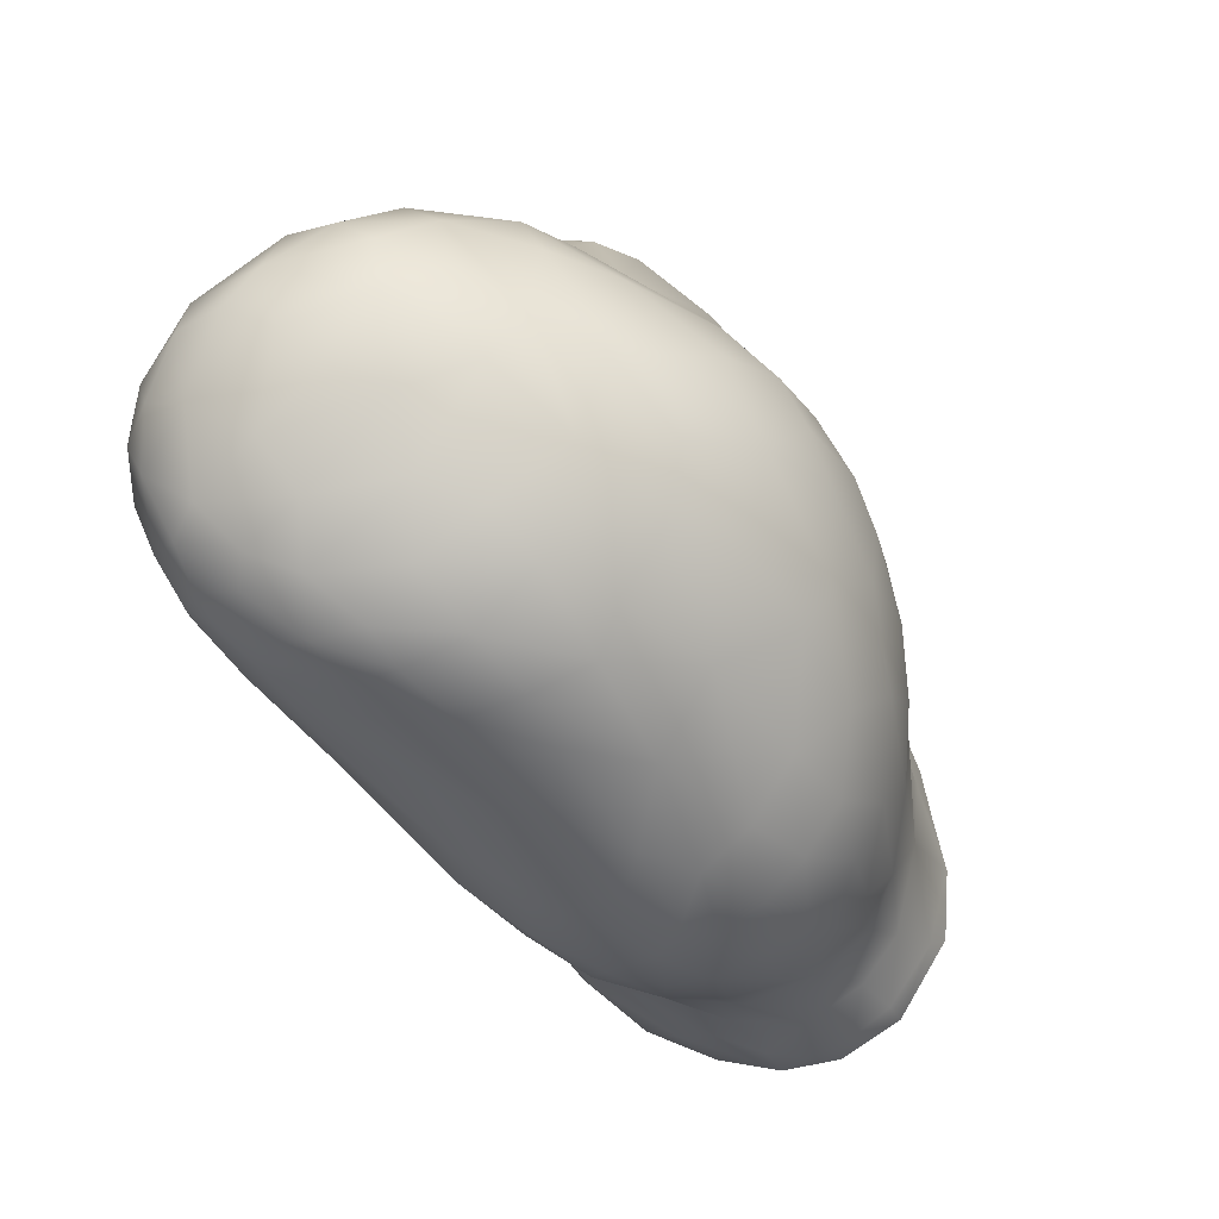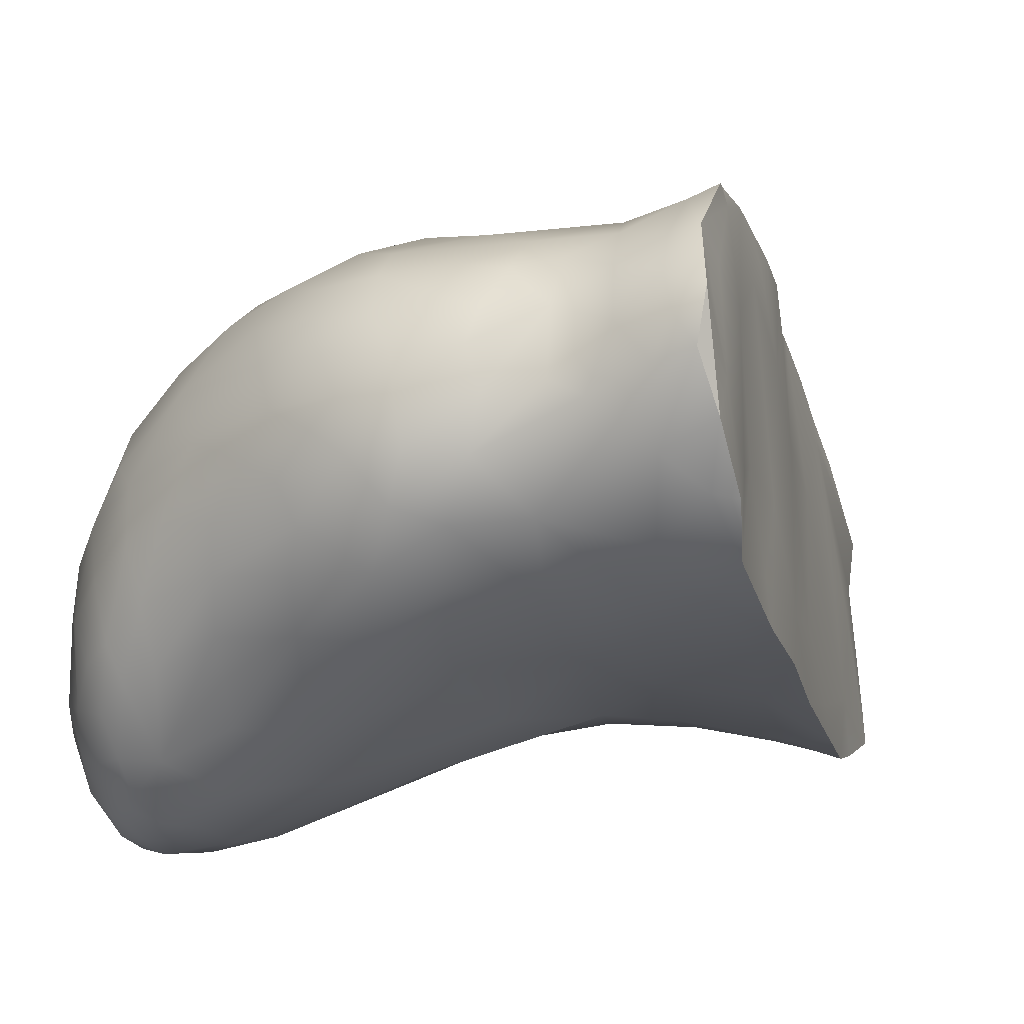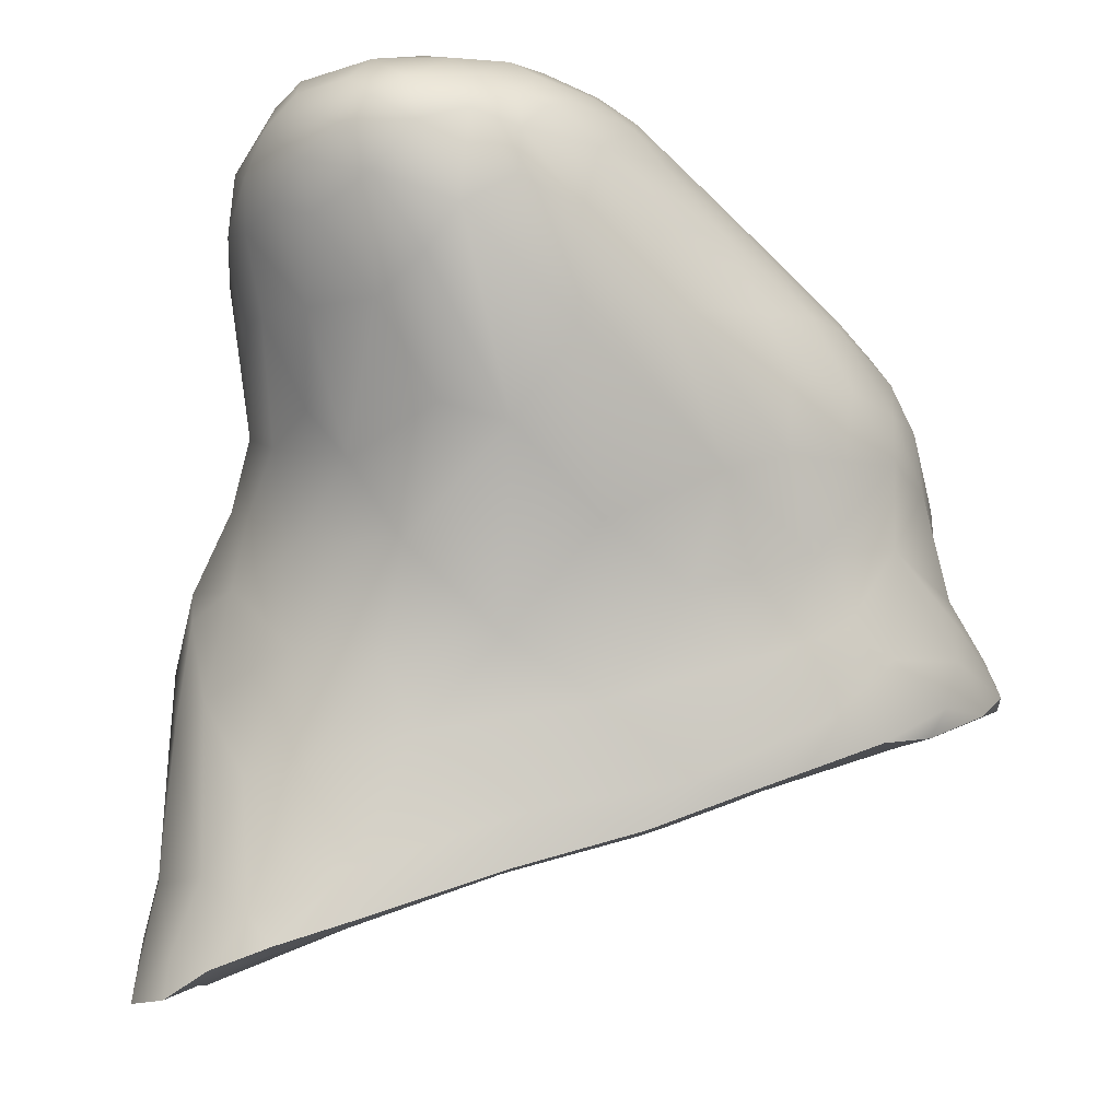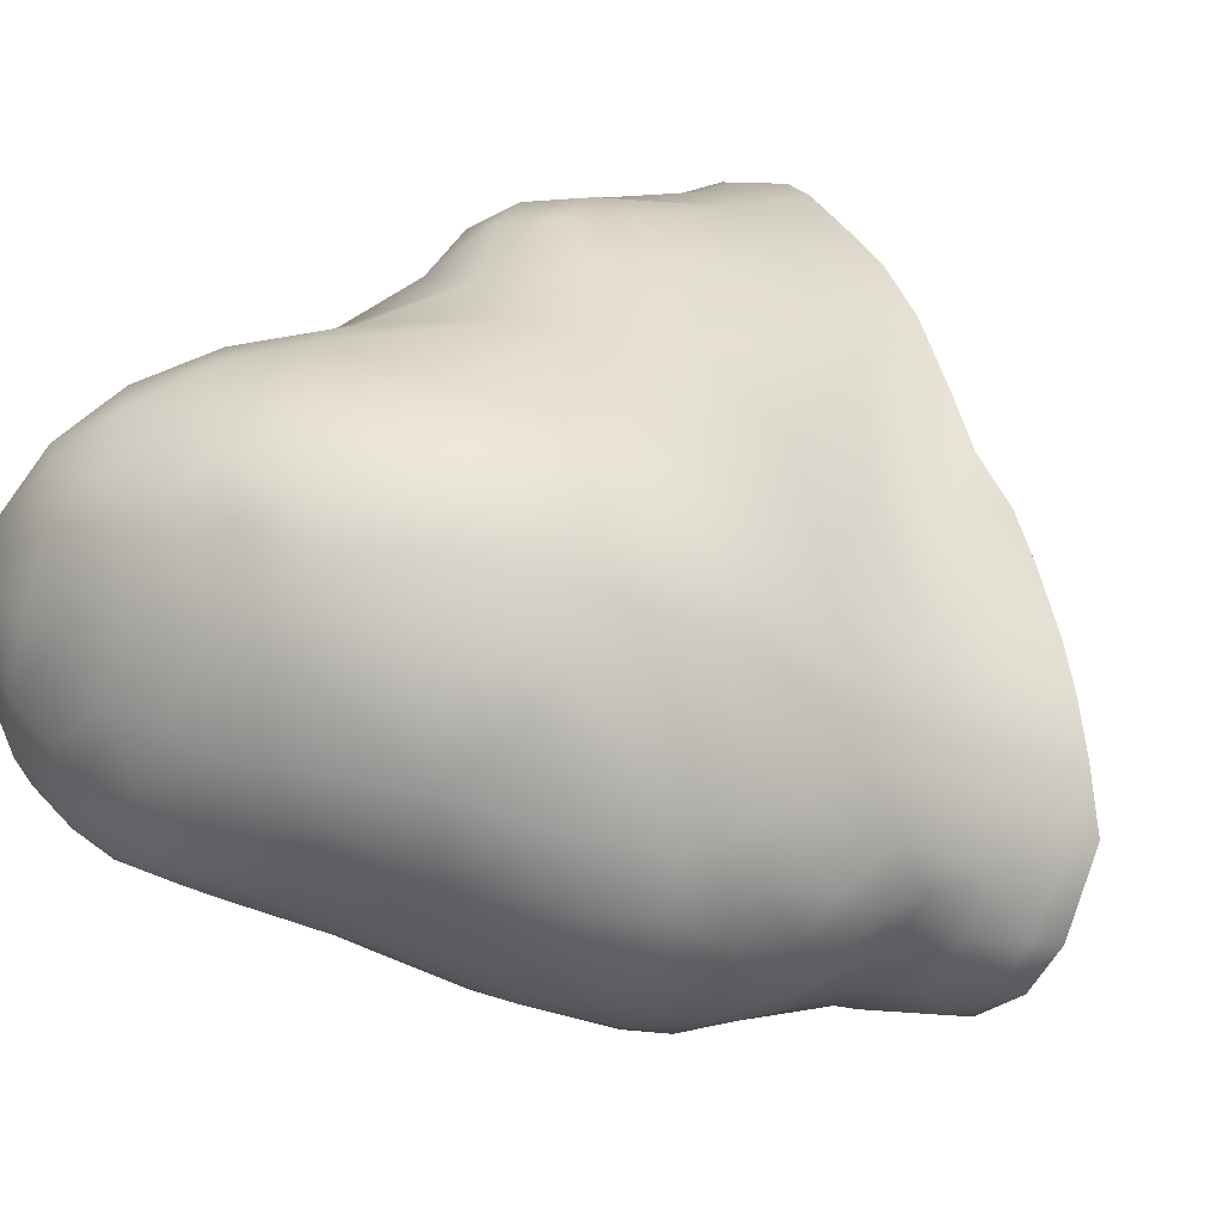
<metadata>
{"format":"obj","ext":"obj","renderer":"f3d","projection":"perspective","resolution":1024,"background":"white","views":[{"elev":79.0,"azim":-160.3,"up":"+Y"},{"elev":-69.8,"azim":-95.6,"up":"+Z"},{"elev":-12.2,"azim":125.8,"up":"+Y"},{"elev":10.9,"azim":-139.8,"up":"+Z"}]}
</metadata>
<code>
v 16.89 -94.43 1532
v 17.4 -94.44 1532
v 17.23 -95.2 1535
v 16.93 -94.45 1535
v 17.11 -94.01 1535
v 17.46 -94.65 1532
v 17.5 -94.78 1533
v 17.85 -94.15 1532
v 17.75 -92.4 1532
v 17.79 -91.65 1532
v 17.72 -90.84 1534
v 17.83 -91.02 1533
v 17.86 -90.92 1535
v 17.94 -91.49 1536
v 17.68 -92.15 1536
v 17.36 -93.55 1535
v 17.77 -94.86 1536
v 17.85 -95.52 1536
v 17.93 -94.73 1532
v 18.24 -92.33 1532
v 18.41 -93.49 1532
v 18.59 -91.26 1533
v 18.33 -90.56 1534
v 18.31 -90.52 1535
v 18.24 -90.46 1534
v 18.38 -91.59 1536
v 18.17 -92.68 1536
v 20.29 -96.14 1535
v 19.19 -92.77 1536
v 18.69 -95.93 1536
v 18.93 -95.02 1533
v 18.48 -95.52 1536
v 18.44 -94.03 1536
v 19.68 -93.72 1537
v 18.61 -93.27 1536
v 19.63 -90.12 1534
v 18.86 -90.25 1535
v 18.39 -90.85 1533
v 19 -91.01 1536
v 19.03 -90.36 1533
v 18.86 -91.87 1532
v 19.03 -91.3 1533
v 19.82 -96.25 1537
v 18.76 -92.85 1532
v 18.32 -92.84 1532
v 19.1 -95.35 1533
v 19.11 -93.77 1533
v 19.63 -95.23 1534
v 19.4 -94.51 1533
v 19.33 -94.03 1537
v 19.48 -90.76 1536
v 19.2 -90.56 1536
v 19.72 -91.46 1533
v 19.14 -93 1533
v 19.9 -90.1 1534
v 19.6 -90.66 1533
v 20.38 -91.02 1536
v 20.32 -91.44 1533
v 19.47 -96.26 1537
v 20.48 -94.4 1536
v 19.4 -90.37 1535
v 19.68 -92 1533
v 19.6 -90.36 1533
v 20.12 -90.96 1533
v 19.7 -91.11 1536
v 20.09 -90.71 1536
v 19.68 -95.61 1534
v 20.64 -90.67 1533
v 20.7 -95.93 1535
v 19.76 -96.01 1537
v 20.28 -95.92 1535
v 19.89 -94.09 1534
v 20.2 -92.18 1533
v 20.77 -90.38 1534
v 20.32 -90.11 1535
v 21.01 -90.35 1534
v 20.37 -95.62 1535
v 20.46 -94.11 1535
v 16.98 -91.85 1533
v 20.37 -93.12 1536
v 21.31 -90.78 1535
v 20.36 -94.56 1536
v 20.28 -94.21 1535
v 20.35 -90.46 1533
v 20.17 -93 1536
v 20.19 -90.64 1533
v 20.32 -92.79 1533
v 20.37 -96 1537
v 20.44 -96.41 1537
v 20.31 -93.79 1536
v 20.07 -94.09 1537
v 20.7 -95.64 1536
v 20.15 -93.55 1536
v 20.54 -95.65 1536
v 20.66 -90.2 1535
v 21.31 -91.28 1534
v 20.47 -94.93 1535
v 20.64 -90.63 1535
v 20.73 -92.57 1535
v 20.95 -90.87 1535
v 20.92 -91.93 1535
v 21.03 -90.36 1535
v 21.16 -90.61 1534
v 20.91 -91.29 1535
v 21.42 -90.84 1534
v 16.38 -92.7 1533
v 17.42 -91.4 1535
v 17.11 -91.36 1534
v 21.32 -91.46 1534
v 20.8 -96.15 1536
v 21.33 -90.76 1534
v 21.02 -91.78 1534
v 21.02 -92.02 1534
v 20.76 -96.46 1536
v 20.87 -96.45 1536
v 20.62 -92.92 1535
v 20.62 -92.65 1534
v 17.16 -91.99 1532
v 21.28 -90.58 1534
v 21.29 -90.58 1534
v 21.41 -91.11 1534
v 21.4 -90.97 1534
v 17.31 -91.13 1534
v 16.54 -94.62 1533
v 16.84 -91.78 1533
v 19.81 -92.96 1536
v 20.83 -96.27 1536
v 16.49 -93.7 1534
v 16.73 -92.37 1535
v 16.32 -93.05 1533
v 19.43 -90.89 1533
v 16.24 -93.15 1533
v 16.05 -93.74 1533
v 17.01 -93.8 1532
v 16.9 -93.59 1532
v 17.17 -94.08 1532
v 17.07 -92.04 1535
v 17.35 -92.89 1532
v 16.46 -93.05 1534
v 17.12 -92.38 1532
v 16.46 -94.24 1532
v 17.49 -92.09 1532
v 16.54 -94.79 1534
v 16.88 -91.59 1534
v 16.52 -92.57 1533
v 16.67 -92.02 1534
v 16.85 -92.32 1532
v 16.16 -93.7 1533
v 16.99 -91.72 1535
v 16.72 -94.48 1532
v 16.71 -92.79 1532
v 16.7 -92.18 1533
v 16.54 -92.19 1533
v 16.54 -94.94 1535
v 15.81 -94.23 1532
v 16.43 -93.72 1532
v 16.21 -94.34 1534
v 16.08 -94.38 1533
v 15.92 -94.02 1533
v 16.51 -92.87 1533
v 15.82 -94.45 1534
v 16.1 -94.27 1532
v 15.87 -94.46 1533
v 16.61 -93.97 1532
v 16.13 -93.81 1534
v 16.46 -93.33 1533
v 16.29 -94.07 1532
v 16.35 -92.89 1534
v 16.94 -92.64 1535
v 16.97 -92.92 1532
v 16.53 -92.48 1534
v 17.22 -91.3 1535
v 16.23 -93.4 1533
v 17.32 -92.06 1535
v 19.87 -90.35 1535
v 20.4 -90.33 1533
v 21.24 -91.05 1535
v 20.97 -91.48 1533
v 20.73 -91.28 1533
v 20.71 -90.96 1533
v 20.93 -90.45 1535
v 20.49 -93.43 1535
v 20.53 -92.72 1535
v 17.41 -91.84 1532
v 20.54 -90.18 1534
v 21.21 -90.95 1534
v 20.41 -93.64 1536
v 20.42 -91.95 1536
v 20.67 -96.13 1535
v 20.05 -91.5 1536
v 20.21 -90.23 1535
v 20.84 -90.57 1533
v 20.07 -96.3 1537
v 20.18 -90.17 1534
v 20.03 -90.29 1533
v 19.72 -94.45 1537
v 20.38 -93.48 1534
v 19.51 -95.68 1537
v 19.93 -96.21 1536
v 19.19 -90.16 1534
v 18.89 -90.43 1535
v 20.5 -90.75 1533
v 19.49 -90.18 1535
v 19.36 -90.51 1533
v 18.56 -90.65 1535
v 18.9 -93.88 1537
v 18.62 -95.07 1533
v 18.25 -95.71 1536
v 18.4 -91.8 1532
v 18.33 -90.44 1534
v 18.03 -91.81 1532
v 18.3 -94.58 1532
v 17.78 -91.41 1533
v 17.83 -92.79 1532
v 17.75 -93.36 1532
v 18.35 -95.72 1536
v 17.11 -94.82 1533
v 17.94 -95.06 1533
v 17.25 -95.08 1534
v 15.79 -94.17 1533
v 16.5 -94.71 1535
v 16.2 -94.73 1534
v 16.85 -93.34 1532
v 16.76 -93.07 1535
v 16.75 -91.76 1533
v 16.49 -94.85 1534
v 16.09 -94.01 1532
v 16.03 -94.63 1534
v 15.69 -94.38 1533
v 17.21 -91.45 1533
v 16.86 -94.87 1535
v 17.26 -92.71 1535
v 16.49 -92.26 1534
v 20.5 -91.47 1536
v 16.8 -95.08 1535
v 21.05 -91.98 1535
v 21.32 -91.33 1535
v 21.15 -91.39 1535
v 20.97 -90.85 1533
v 20.55 -95.57 1535
v 20.17 -94.69 1537
v 19.9 -90.5 1533
v 19.87 -93.43 1537
v 20.22 -92.51 1536
v 19.96 -95.84 1534
v 19.9 -92.28 1536
v 20.13 -94.71 1534
v 19.5 -93.29 1537
v 19.1 -96.03 1537
v 20.37 -90.44 1535
v 19.7 -93.36 1533
v 19.46 -90.2 1534
v 19.39 -91.57 1536
v 19.19 -93.44 1537
v 20.57 -94.97 1535
v 18.8 -92.35 1532
v 19.47 -92.05 1536
v 18.98 -90.74 1533
v 19.4 -95.97 1536
v 19.27 -95.59 1534
v 18.64 -90.6 1533
v 18.81 -90.27 1534
v 20.05 -95.25 1537
v 18.73 -94.23 1533
v 18.81 -95.34 1533
v 18.65 -92.47 1536
v 19.13 -95.15 1537
v 18.27 -91.03 1536
v 18.24 -91.22 1533
v 18.19 -93.96 1532
v 18.26 -94.98 1533
v 18.44 -94.9 1536
v 17.89 -93.3 1536
v 17.66 -91.45 1535
v 17.75 -90.78 1534
v 17.4 -91.55 1533
v 17.38 -92.45 1532
v 17.94 -95.31 1535
v 18.55 -95.58 1535
v 17.42 -95.3 1536
v 17.08 -95.06 1535
v 17.4 -94.7 1532
v 20.71 -91.9 1535
v 16.89 -94.43 1532
v 16.89 -94.43 1532
v 17.46 -94.65 1532
v 17.85 -95.52 1536
v 17.93 -94.73 1532
v 18.69 -95.93 1536
v 18.69 -95.93 1536
v 19.1 -95.35 1533
v 19.47 -96.26 1537
v 19.47 -96.26 1537
v 19.68 -95.61 1534
v 20.28 -95.92 1535
v 20.44 -96.41 1537
v 20.76 -96.46 1536
v 20.87 -96.45 1536
v 20.83 -96.27 1536
v 16.46 -94.24 1532
v 16.54 -94.94 1535
v 15.81 -94.23 1532
v 15.82 -94.45 1534
v 16.1 -94.27 1532
v 16.1 -94.27 1532
v 20.67 -96.13 1535
v 20.07 -96.3 1537
v 18.62 -95.07 1533
v 18.25 -95.71 1536
v 16.2 -94.73 1534
v 16.03 -94.63 1534
v 15.69 -94.38 1533
v 16.8 -95.08 1535
v 16.8 -95.08 1535
v 19.1 -96.03 1537
v 17.42 -95.3 1536
v 17.08 -95.06 1535
g grp1
f 280 3 278
f 17 4 316
f 18 17 316
f 19 2 8
f 18 272 17
f 18 32 272
f 8 270 212
f 268 14 26
f 208 216 30
f 212 31 207
f 216 279 259
f 218 308 265
f 266 35 29
f 278 265 260
f 29 35 254
f 266 253 26
f 26 253 39
f 259 199 216
f 59 30 216
f 266 257 253
f 49 48 31
f 279 260 28
f 259 279 28
f 52 39 51
f 46 48 67
f 260 265 294
f 254 34 248
f 54 251 47
f 292 70 198
f 248 243 126
f 29 126 246
f 51 65 66
f 59 43 193
f 198 70 263
f 70 307 263
f 196 263 241
f 55 194 36
f 65 190 57
f 191 175 250
f 191 75 55
f 85 126 93
f 89 193 43
f 195 194 176
f 86 202 64
f 64 58 53
f 197 83 72
f 250 66 98
f 77 240 69
f 89 199 114
f 92 60 82
f 82 94 92
f 71 77 189
f 60 90 82
f 60 187 90
f 183 244 80
f 183 283 244
f 191 95 75
f 194 185 74
f 185 75 95
f 234 100 57
f 185 76 74
f 180 68 239
f 84 192 68
f 86 68 202
f 68 86 84
f 83 78 97
f 202 180 64
f 58 180 179
f 178 87 73
f 117 113 116
f 116 197 117
f 116 182 197
f 116 183 182
f 116 99 183
f 99 101 183
f 76 102 119
f 104 238 177
f 120 119 105
f 121 237 109
f 103 120 111
f 96 113 112
f 96 186 122
f 113 96 109
f 179 239 178
f 178 96 112
f 113 109 236
f 186 96 178
f 179 180 239
f 239 192 103
f 239 186 178
f 117 112 113
f 87 178 112
f 99 236 101
f 236 238 101
f 236 109 237
f 237 238 236
f 239 103 186
f 186 103 111
f 111 105 122
f 122 186 111
f 122 121 96
f 96 121 109
f 81 105 119
f 81 121 105
f 121 81 177
f 237 121 177
f 122 105 121
f 111 120 105
f 237 177 238
f 119 120 76
f 81 100 177
f 119 102 181
f 119 181 81
f 120 103 76
f 100 81 181
f 104 283 238
f 76 103 74
f 103 192 74
f 95 102 76
f 100 104 177
f 101 238 283
f 236 99 116
f 113 236 116
f 87 112 117
f 58 64 180
f 179 178 73
f 199 115 114
f 127 189 69
f 127 110 298
f 127 92 110
f 69 92 127
f 28 299 115
f 94 297 110
f 298 110 297
f 240 97 255
f 77 97 240
f 255 97 78
f 255 78 60
f 197 182 78
f 78 182 187
f 78 187 60
f 255 60 92
f 240 255 69
f 92 69 255
f 110 92 94
f 88 297 94
f 28 115 199
f 77 247 97
f 202 68 180
f 68 192 239
f 98 100 181
f 234 104 100
f 283 104 188
f 95 181 102
f 185 95 76
f 191 250 181
f 250 98 181
f 98 57 100
f 234 188 104
f 101 283 183
f 95 191 181
f 176 192 84
f 176 74 192
f 176 84 195
f 176 194 74
f 182 80 187
f 182 183 80
f 296 297 88
f 28 306 299
f 295 306 28
f 77 69 189
f 247 83 97
f 83 197 78
f 58 179 73
f 66 57 98
f 234 57 190
f 244 283 188
f 187 80 85
f 241 94 82
f 88 94 263
f 62 58 73
f 85 80 244
f 93 187 85
f 93 90 187
f 82 90 93
f 241 82 91
f 43 199 89
f 197 72 87
f 72 83 247
f 87 117 197
f 62 53 58
f 84 86 242
f 246 188 234
f 244 188 246
f 246 85 244
f 91 82 93
f 263 94 241
f 88 307 296
f 48 247 77
f 242 195 84
f 175 66 250
f 246 234 190
f 126 243 93
f 241 91 196
f 245 295 28
f 294 295 245
f 73 87 251
f 56 86 64
f 56 242 86
f 55 185 194
f 55 75 185
f 65 57 66
f 246 126 85
f 91 93 243
f 263 307 88
f 28 199 259
f 71 48 77
f 49 72 247
f 251 87 72
f 63 195 242
f 36 194 195
f 253 190 65
f 257 190 253
f 257 246 190
f 34 91 243
f 196 91 34
f 48 71 67
f 49 247 48
f 54 73 251
f 62 73 54
f 131 56 64
f 36 195 252
f 61 66 175
f 292 307 70
f 260 245 28
f 245 260 294
f 252 195 63
f 203 191 55
f 203 175 191
f 29 246 257
f 34 243 248
f 196 198 263
f 47 72 49
f 47 251 72
f 42 64 53
f 42 131 64
f 204 242 56
f 204 63 242
f 203 55 36
f 203 61 175
f 51 66 61
f 50 196 34
f 198 196 267
f 56 131 258
f 200 36 252
f 52 51 61
f 39 65 51
f 248 126 29
f 47 49 264
f 22 258 131
f 29 254 248
f 50 34 254
f 267 196 50
f 292 198 249
f 31 48 46
f 289 293 315
f 264 49 31
f 256 62 44
f 42 53 41
f 53 62 41
f 256 41 62
f 44 62 54
f 22 131 42
f 258 204 56
f 40 63 204
f 40 252 63
f 40 262 252
f 36 200 37
f 203 36 37
f 37 61 203
f 253 65 39
f 50 254 206
f 267 50 206
f 249 198 267
f 265 291 294
f 199 43 216
f 216 43 59
f 290 249 267
f 272 267 206
f 52 201 205
f 61 201 52
f 201 61 37
f 262 200 252
f 261 40 204
f 261 204 258
f 205 39 52
f 29 257 266
f 206 254 35
f 272 32 267
f 290 267 32
f 37 200 262
f 278 260 279
f 31 46 207
f 44 54 21
f 209 22 42
f 269 258 22
f 20 41 256
f 20 256 45
f 45 256 44
f 54 47 21
f 21 47 264
f 41 209 42
f 38 261 258
f 201 37 24
f 39 205 268
f 272 206 33
f 308 291 265
f 21 264 270
f 20 209 41
f 211 22 209
f 210 25 262
f 25 24 37
f 24 205 201
f 268 205 13
f 273 33 35
f 35 266 27
f 210 262 23
f 269 38 258
f 23 40 261
f 23 262 40
f 25 37 262
f 268 26 39
f 206 35 33
f 212 264 31
f 271 308 218
f 290 32 309
f 219 265 278
f 265 219 218
f 288 308 271
f 212 207 19
f 270 264 212
f 272 33 17
f 273 17 33
f 273 35 27
f 266 26 27
f 38 12 261
f 213 12 38
f 213 38 269
f 45 44 21
f 309 32 18
f 16 17 273
f 11 25 210
f 275 25 11
f 274 14 268
f 15 273 27
f 282 6 288
f 214 45 21
f 218 7 271
f 10 213 269
f 10 269 211
f 211 20 9
f 211 209 20
f 214 9 20
f 215 214 21
f 8 212 19
f 282 288 7
f 136 215 8
f 276 12 213
f 11 23 12
f 275 13 24
f 26 14 15
f 5 17 16
f 15 27 26
f 13 274 268
f 24 25 275
f 11 210 23
f 24 13 205
f 12 23 261
f 211 269 22
f 214 20 45
f 215 21 270
f 8 215 270
f 7 288 271
f 287 216 208
f 107 274 13
f 16 273 232
f 232 273 15
f 174 107 137
f 174 274 107
f 149 137 107
f 149 107 172
f 282 150 6
f 286 2 19
f 135 138 215
f 134 135 215
f 136 134 215
f 280 278 279
f 217 7 218
f 140 142 277
f 140 118 142
f 118 276 184
f 118 184 142
f 184 276 213
f 276 230 12
f 1 136 2
f 281 3 280
f 147 118 140
f 118 147 79
f 232 174 137
f 169 232 137
f 225 144 108
f 5 16 224
f 233 146 144
f 235 317 231
f 4 221 231
f 154 231 221
f 139 224 129
f 156 223 135
f 141 284 162
f 167 164 300
f 173 130 166
f 128 139 165
f 222 143 226
f 155 304 150
f 305 167 300
f 228 124 143
f 158 124 163
f 163 161 229
f 312 303 220
f 302 312 220
f 155 163 229
f 155 158 163
f 159 302 220
f 220 303 165
f 159 220 133
f 303 157 165
f 148 159 133
f 227 302 159
f 227 305 302
f 163 124 228
f 161 163 228
f 311 157 303
f 310 157 311
f 133 220 165
f 228 143 222
f 132 173 133
f 165 168 132
f 133 165 132
f 227 159 148
f 305 227 167
f 310 154 221
f 157 310 221
f 165 139 168
f 165 157 128
f 130 173 132
f 148 133 173
f 167 227 156
f 158 155 150
f 226 301 222
f 157 221 4
f 233 132 168
f 153 106 233
f 106 153 145
f 166 160 151
f 156 166 223
f 160 145 151
f 130 106 145
f 160 166 130
f 160 130 145
f 145 153 152
f 106 132 233
f 130 132 106
f 148 173 166
f 156 148 166
f 167 156 164
f 227 148 156
f 285 150 304
f 164 156 135
f 300 164 134
f 300 134 136
f 1 300 136
f 150 124 158
f 143 124 217
f 143 219 226
f 301 226 219
f 128 224 139
f 157 4 128
f 5 224 128
f 5 128 4
f 233 168 146
f 146 168 171
f 168 139 171
f 153 233 225
f 129 171 139
f 235 231 154
f 313 301 219
f 164 135 134
f 151 145 147
f 166 170 223
f 166 151 170
f 147 145 152
f 153 125 152
f 171 129 146
f 129 149 146
f 144 225 233
f 153 225 125
f 224 169 129
f 129 137 149
f 125 230 79
f 230 125 108
f 146 149 172
f 146 172 144
f 225 108 125
f 16 169 224
f 169 137 129
f 79 152 125
f 152 79 147
f 151 140 170
f 313 219 3
f 123 144 172
f 151 147 140
f 150 282 124
f 124 282 7
f 217 124 7
f 281 314 3
f 4 231 317
f 16 232 169
f 123 108 144
f 3 219 278
f 170 140 277
f 79 276 118
f 79 230 276
f 170 277 138
f 170 138 223
f 223 138 135
f 143 217 218
f 143 218 219
f 230 11 12
f 108 11 230
f 123 11 108
f 123 275 11
f 172 275 123
f 172 107 13
f 15 274 174
f 232 15 174
f 17 5 4
f 172 13 275
f 15 14 274
f 184 213 10
f 184 10 142
f 142 10 211
f 9 142 211
f 277 142 9
f 277 9 138
f 214 138 9
f 214 215 138
f 136 8 2
f 287 280 216
f 280 279 216
f 316 4 317
f 285 6 150
f 1 2 286

</code>
